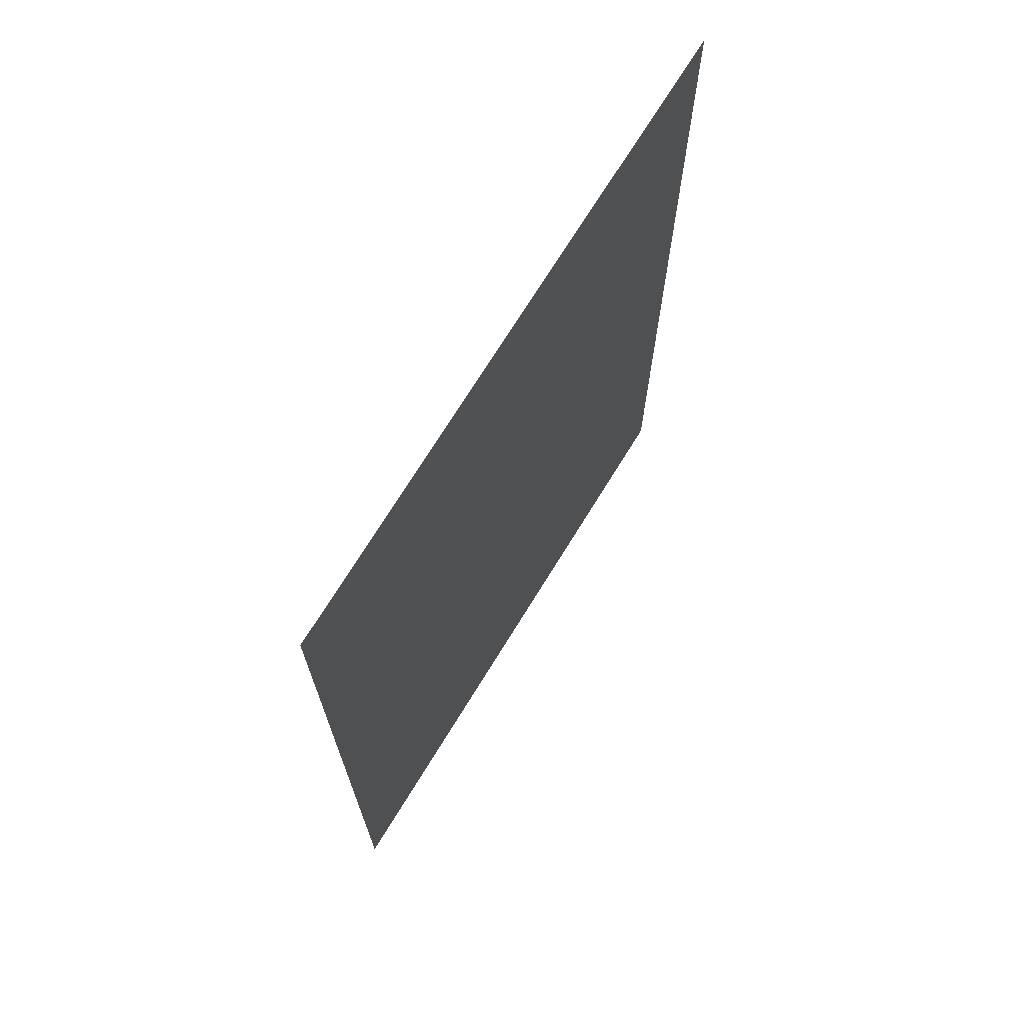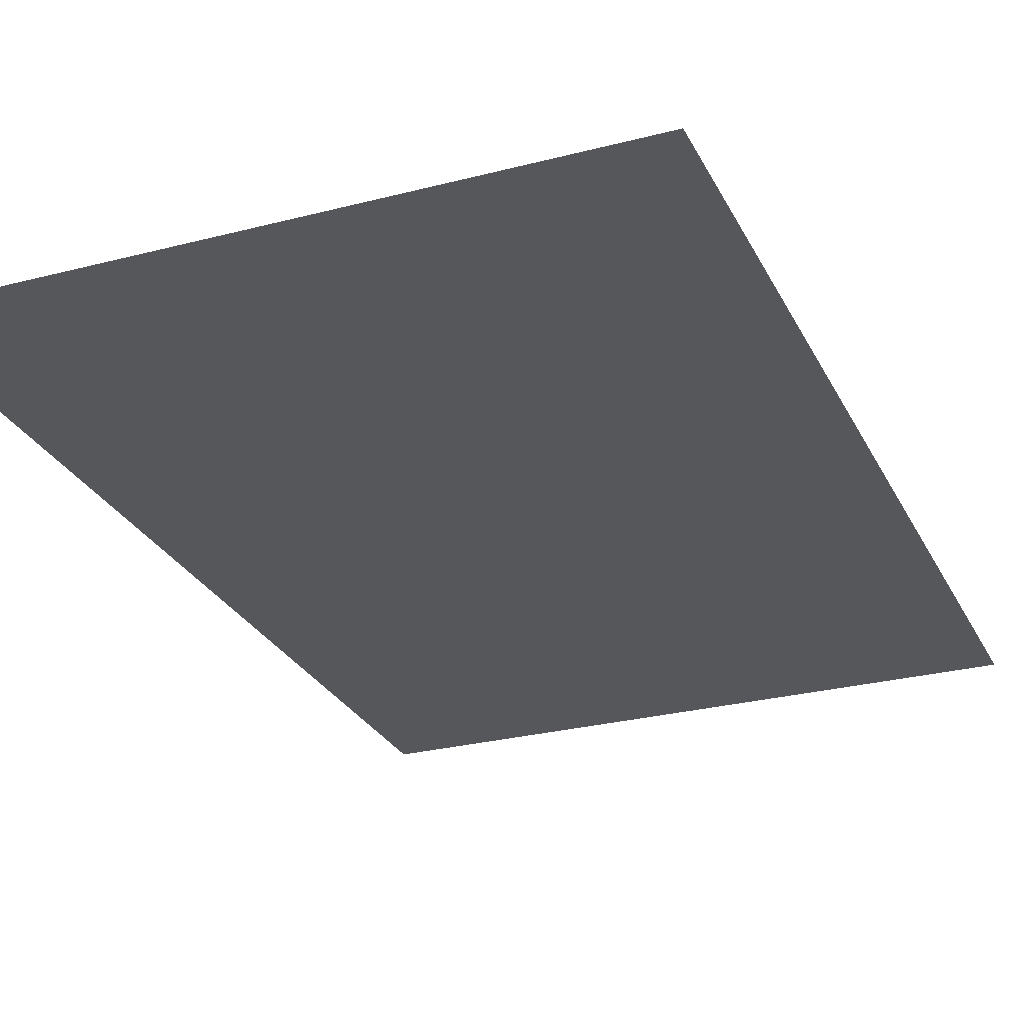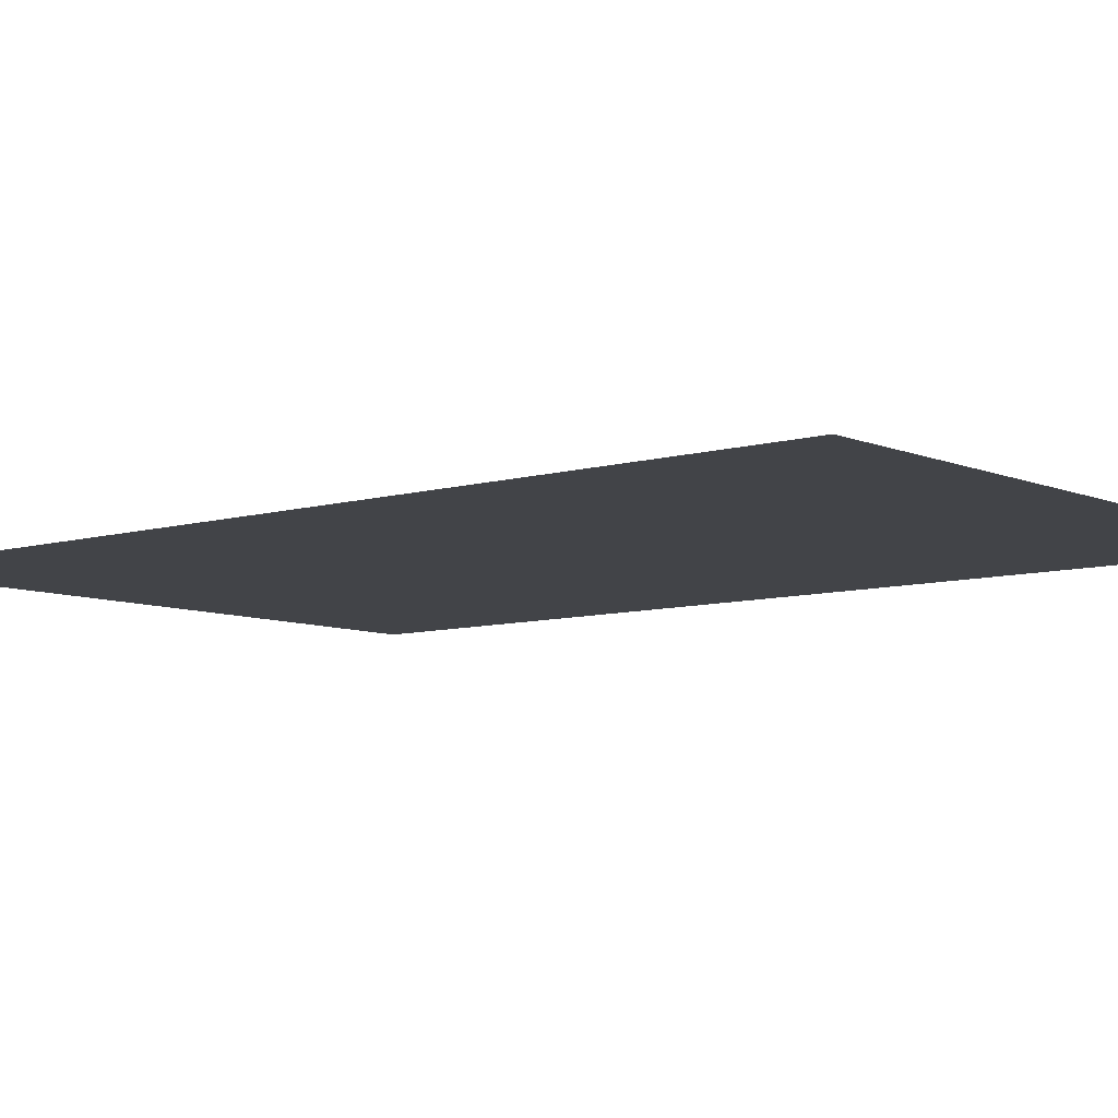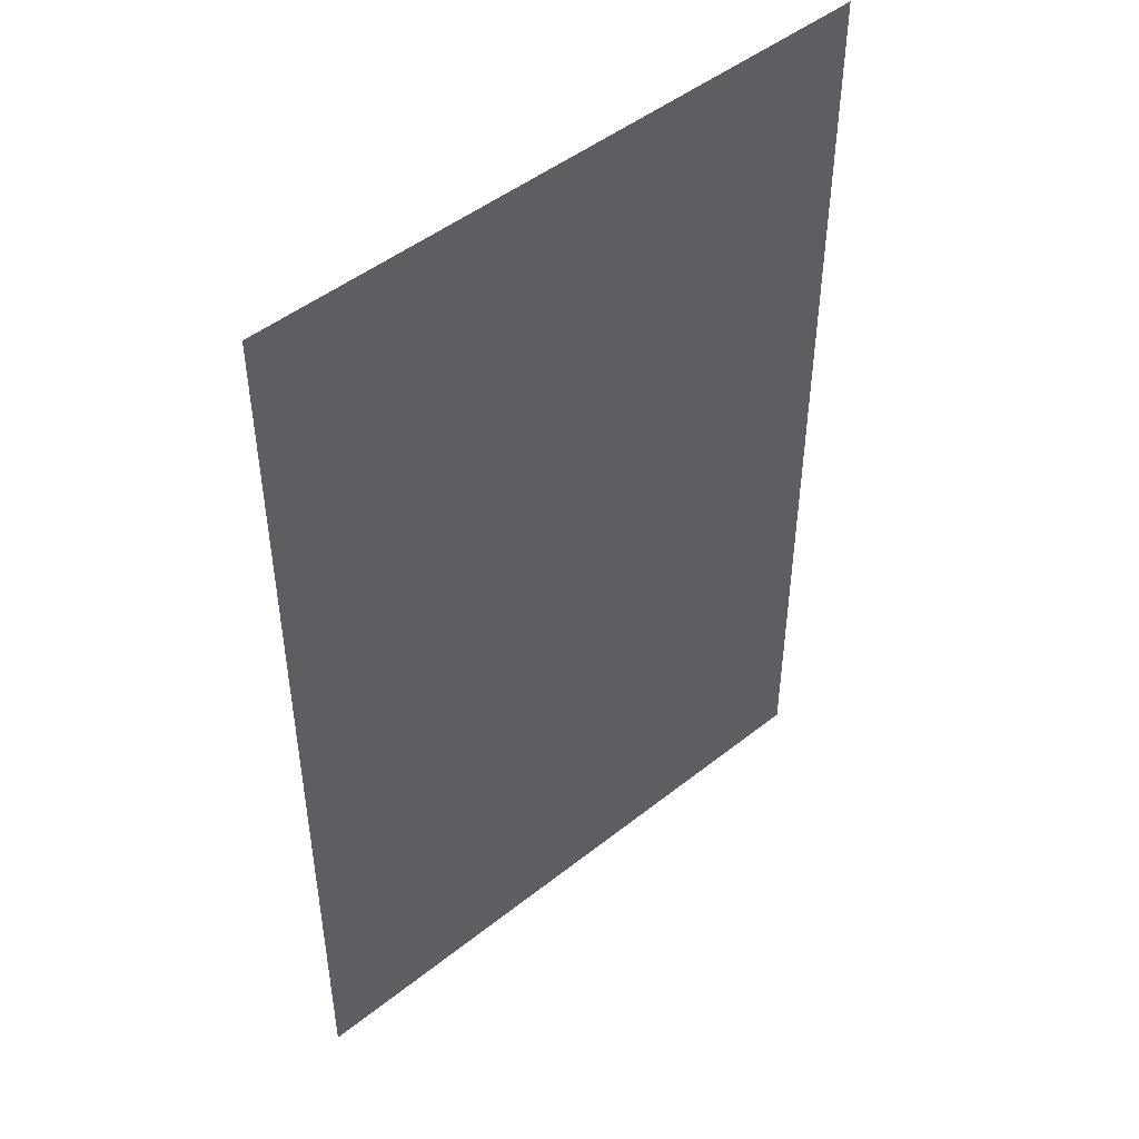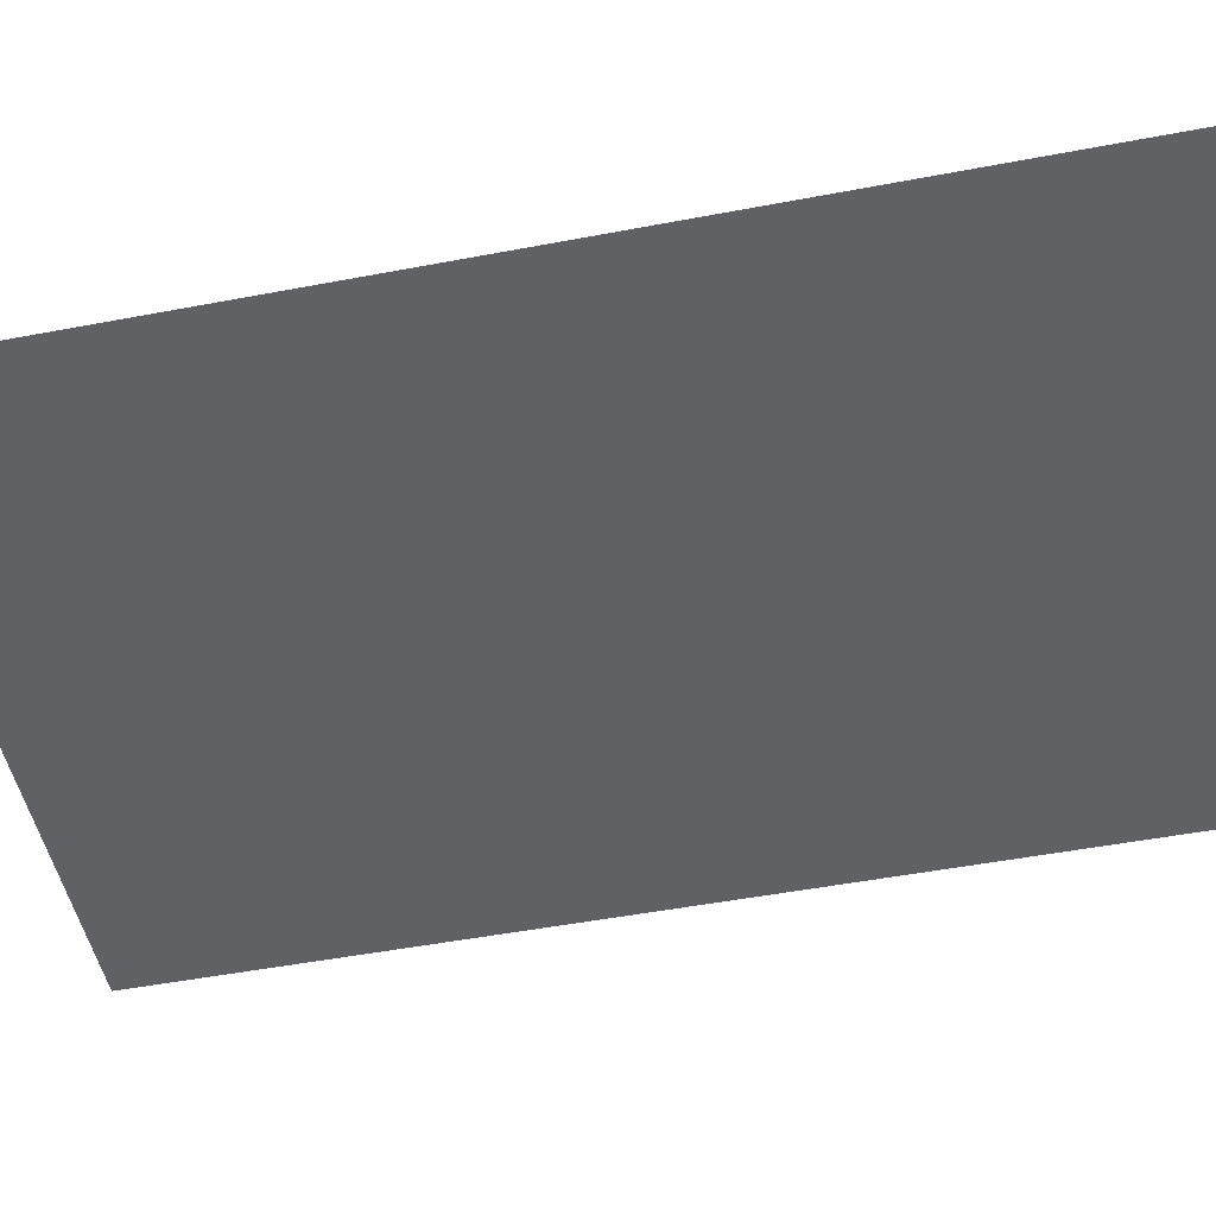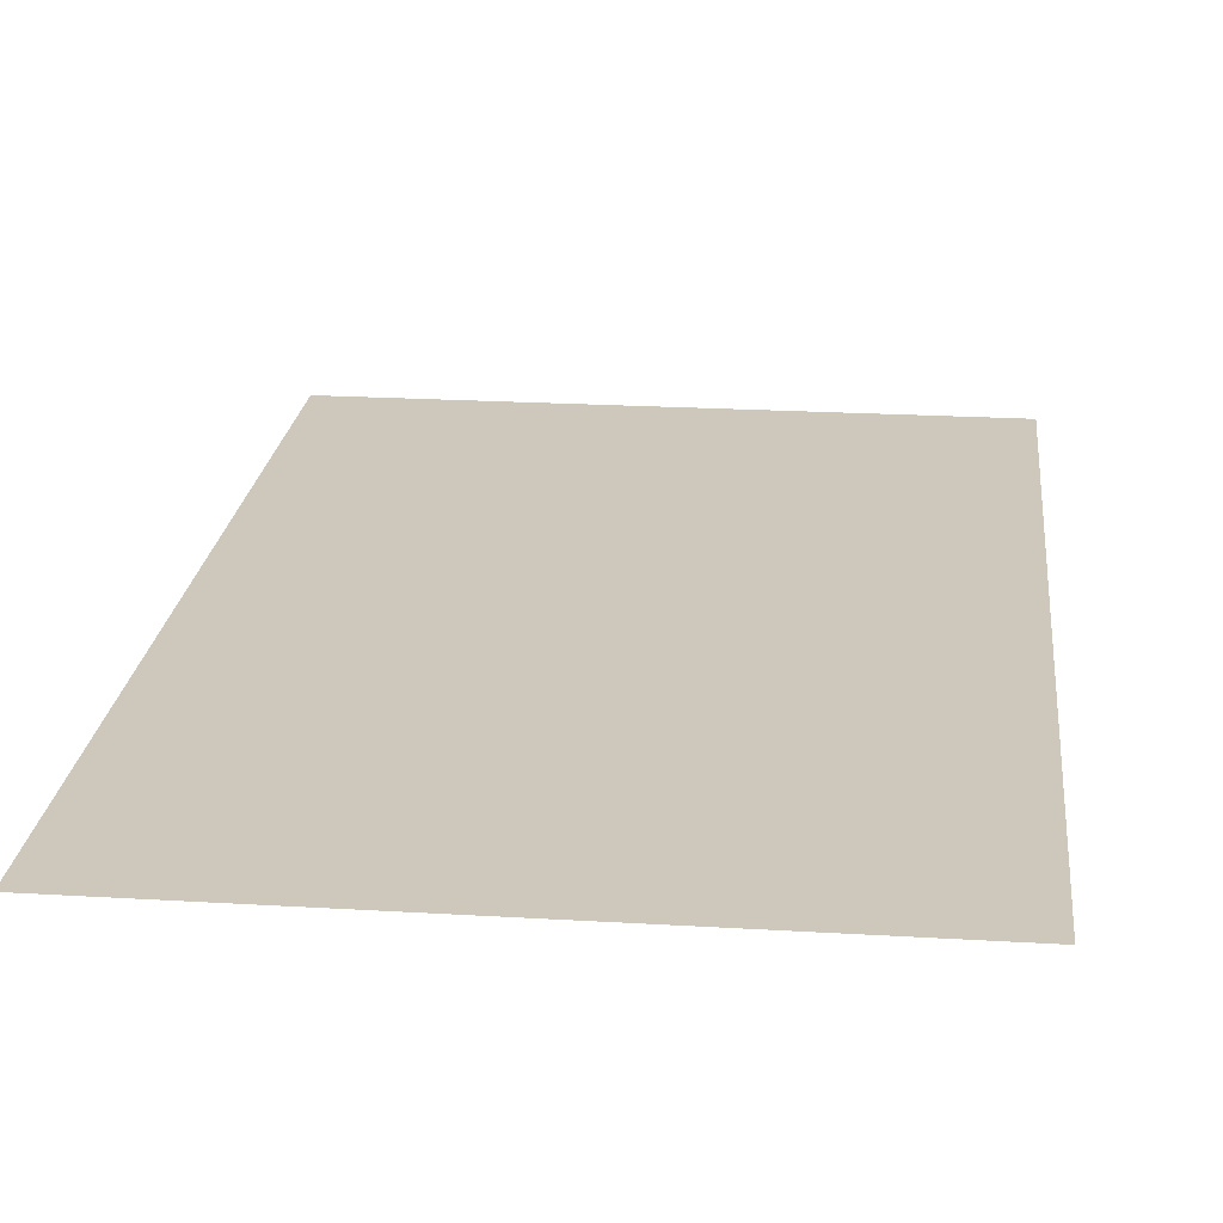
<metadata>
{"format":"obj","ext":"obj","renderer":"f3d","projection":"perspective","resolution":1024,"background":"white","views":[{"elev":71.6,"azim":121.6,"up":"+Y"},{"elev":-27.2,"azim":-158.1,"up":"+Z"},{"elev":-7.8,"azim":130.0,"up":"+Z"},{"elev":47.9,"azim":138.3,"up":"+Y"},{"elev":-50.0,"azim":101.8,"up":"+Z"},{"elev":21.9,"azim":6.0,"up":"+Z"}]}
</metadata>
<code>
o mesh30/mesh30-geometry#mesh30-geometry
v 0.2005 -0.405 0.07442
v 0.199 -0.4072 0.07442
v 0.199 -0.405 0.07442
v 0.2005 -0.4072 0.07442
f 1 2 3
f 2 1 4
f 3 2 1
f 4 1 2

</code>
